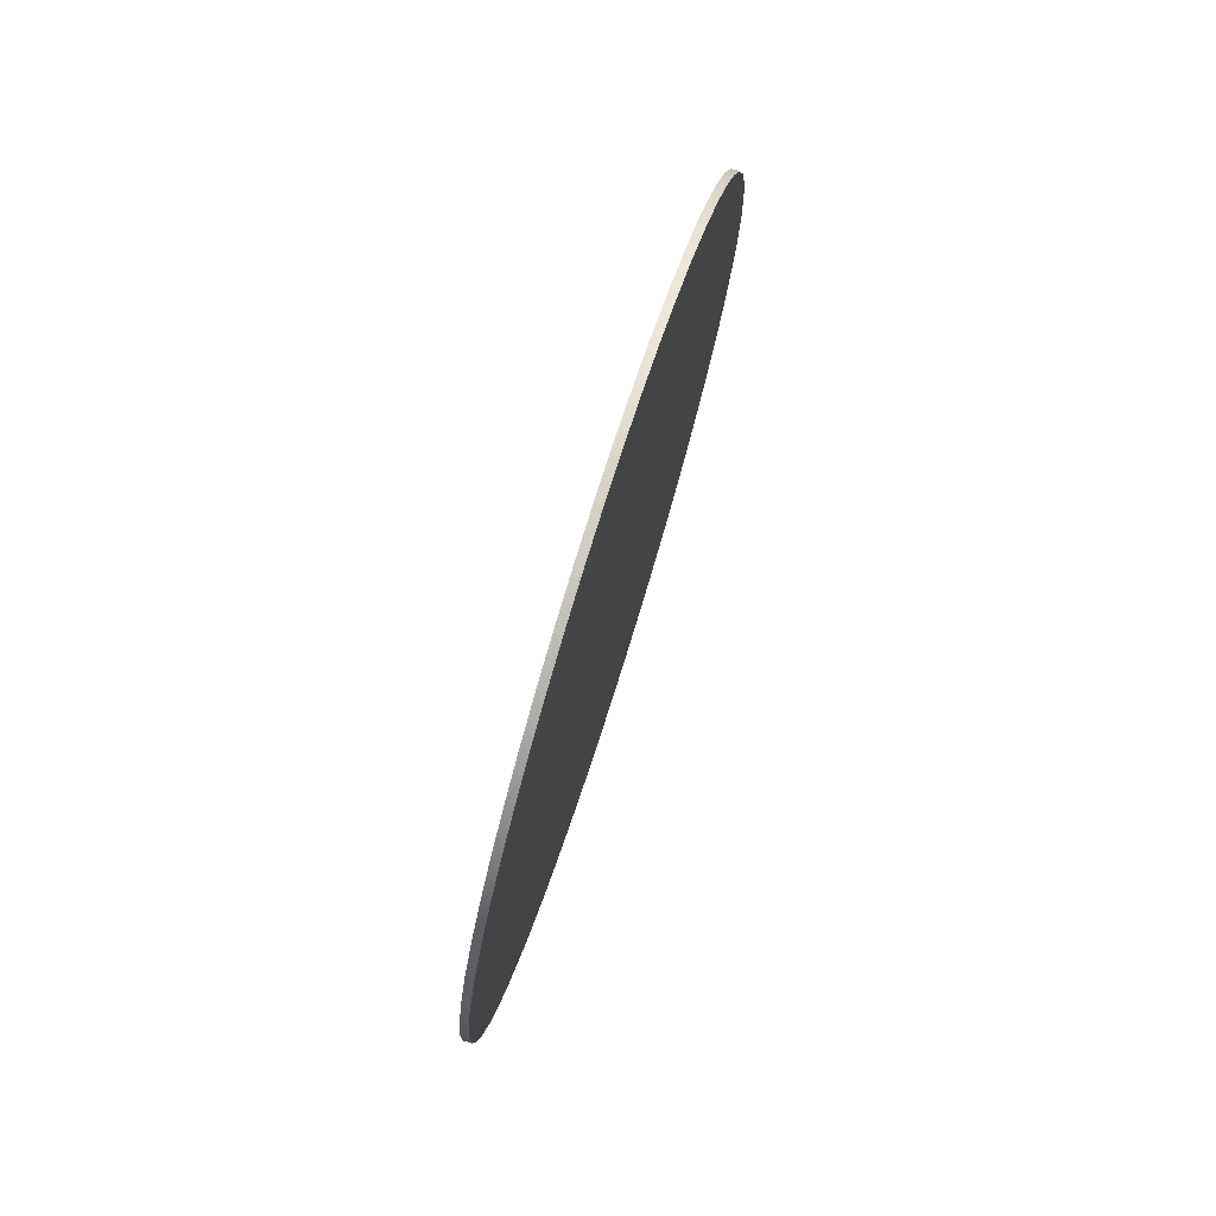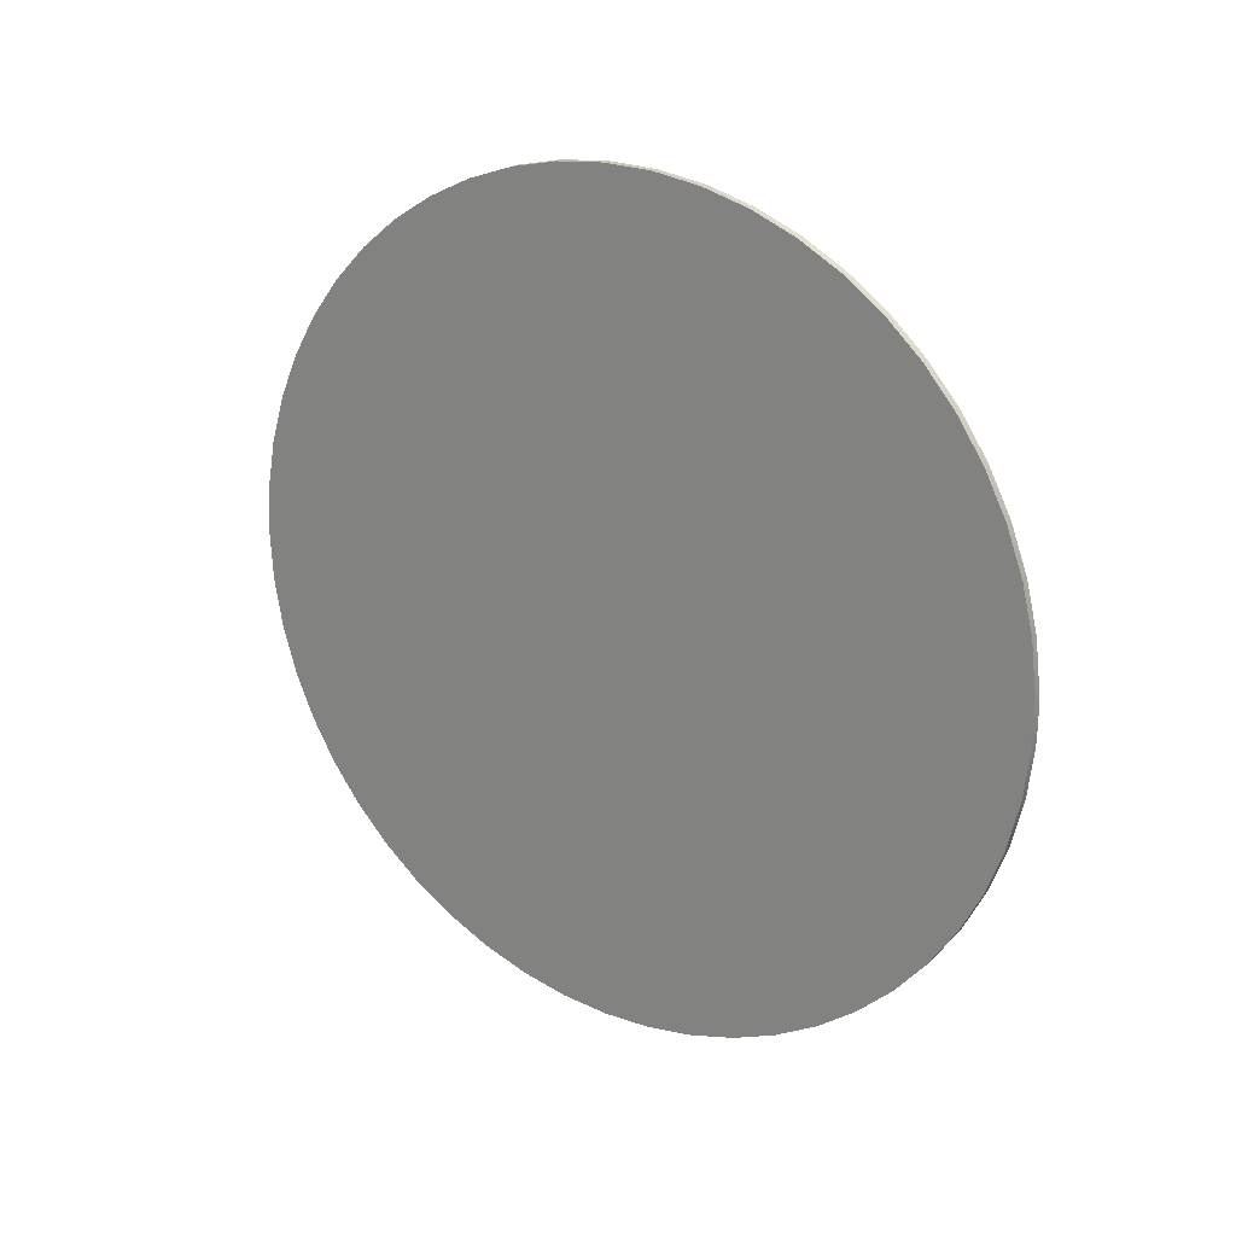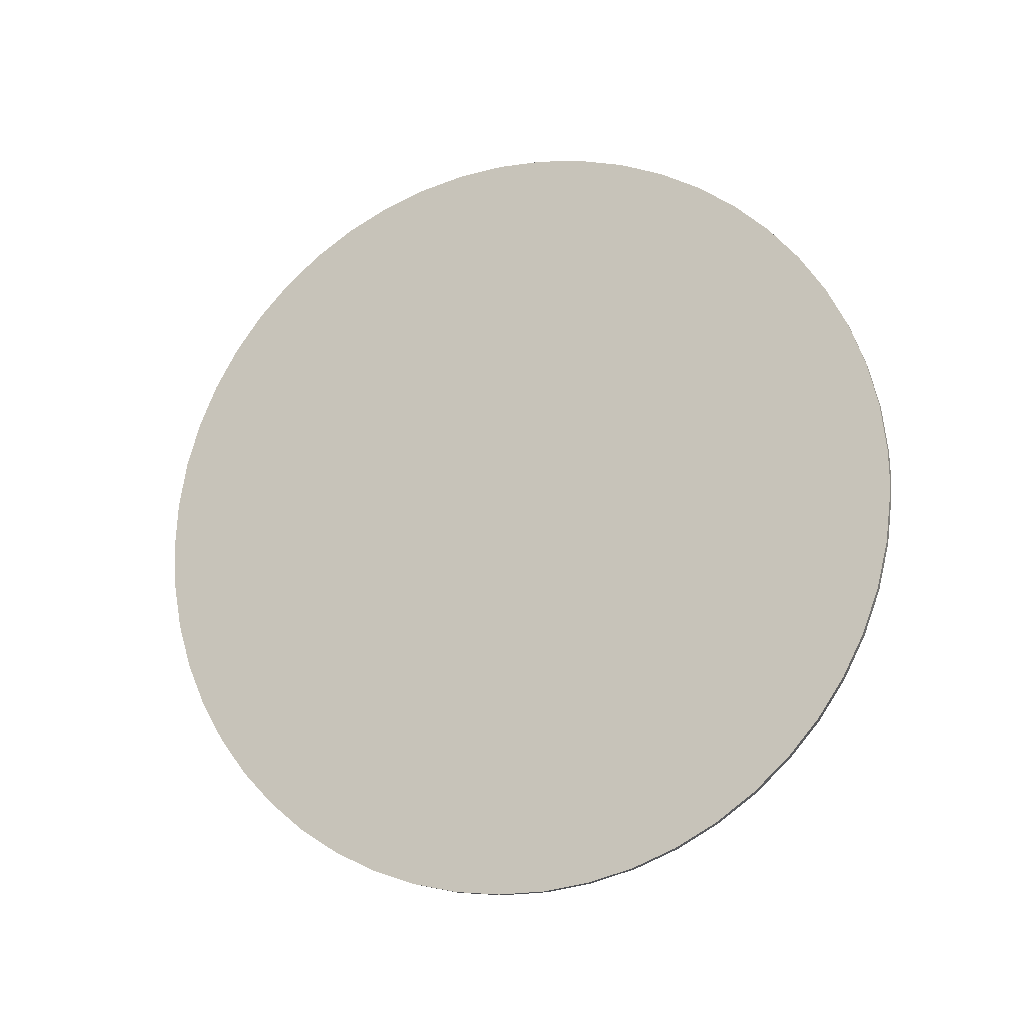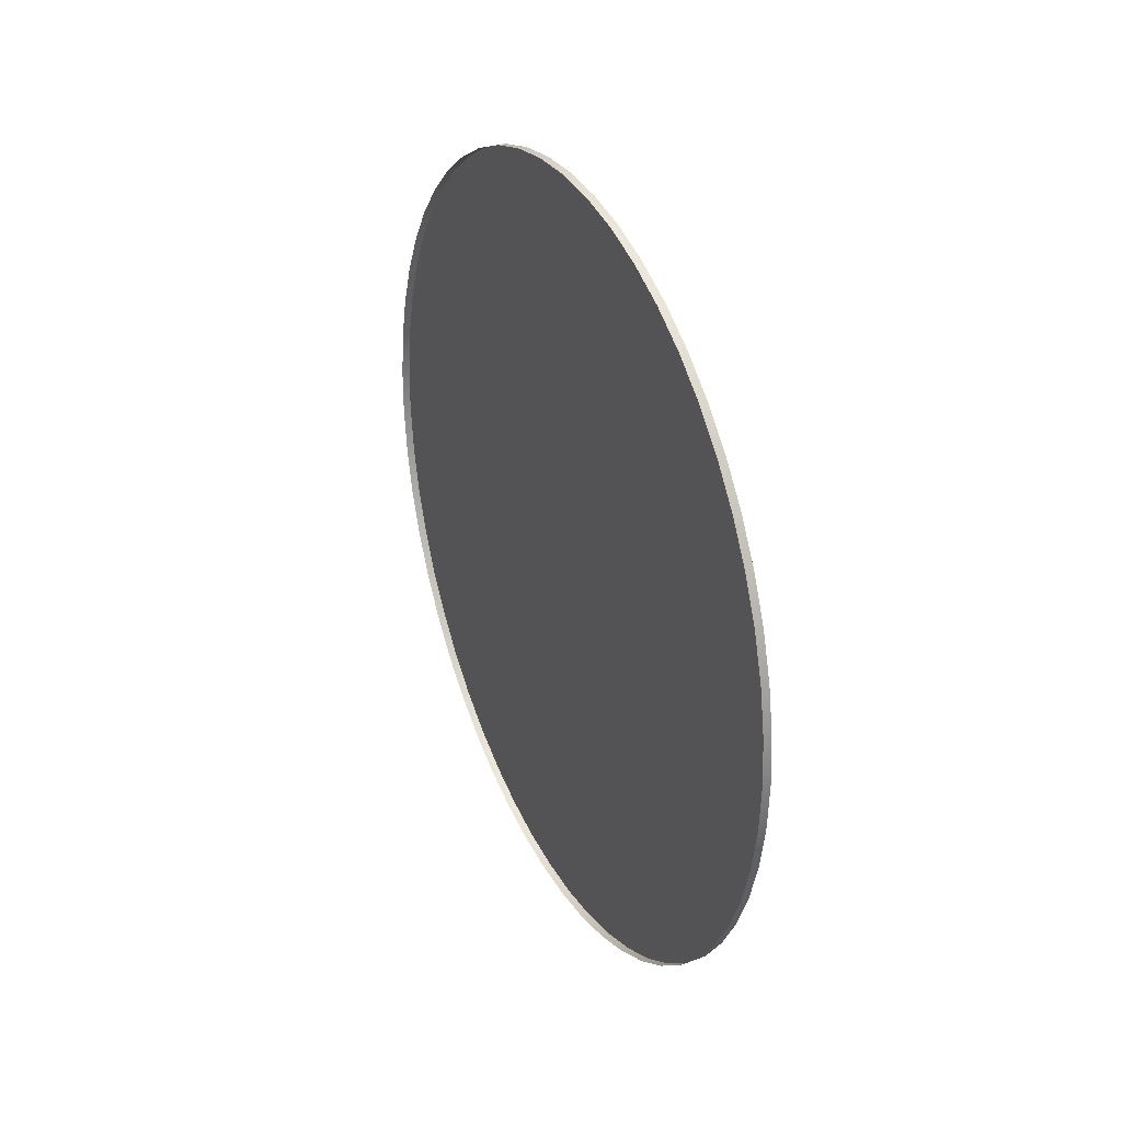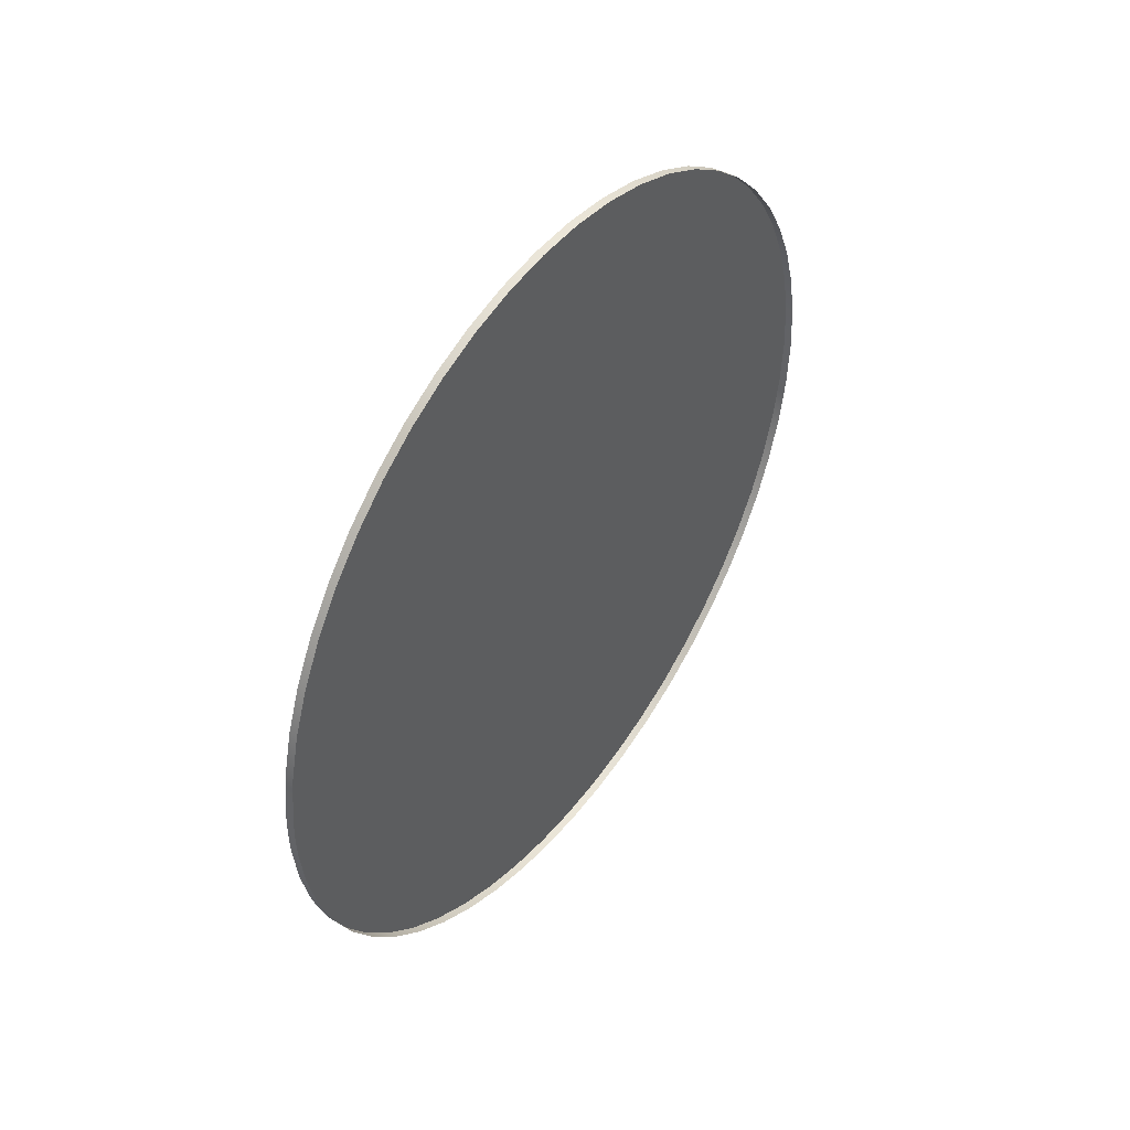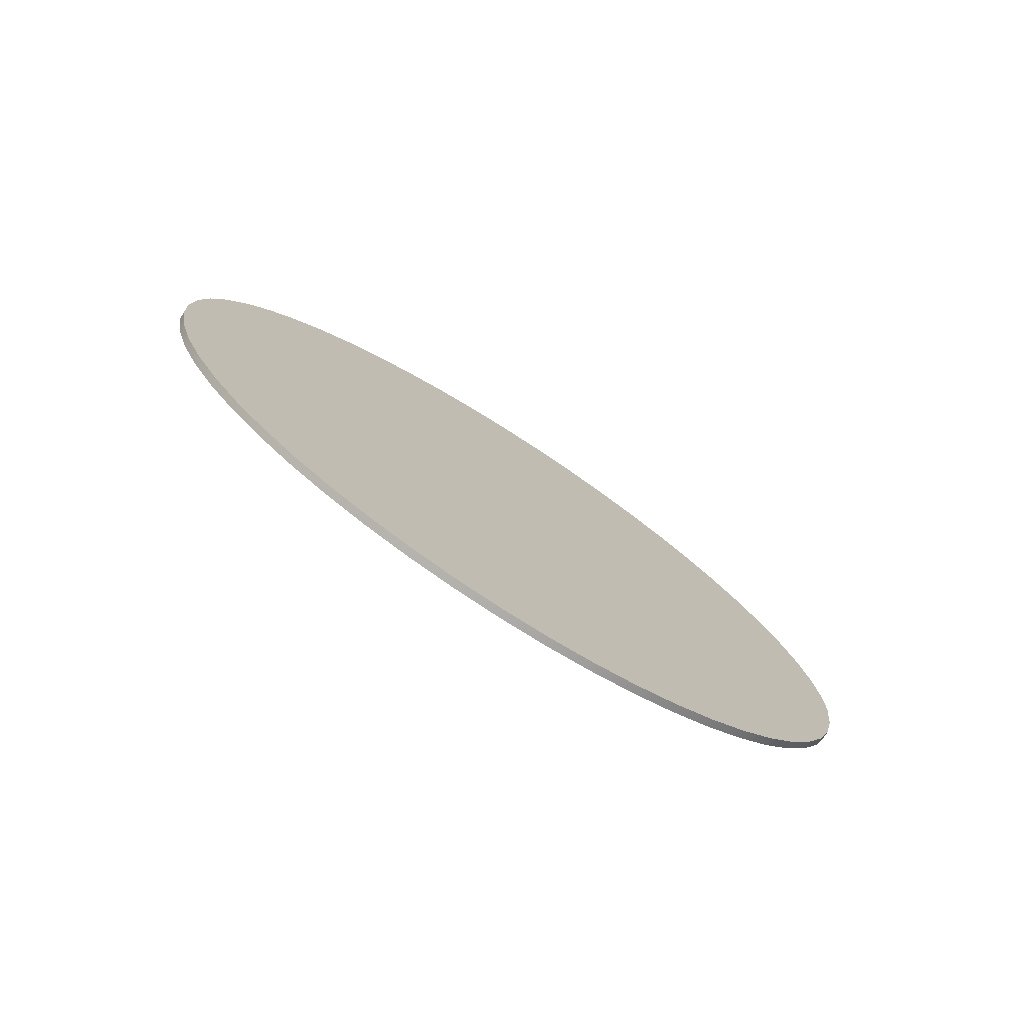
<metadata>
{"format":"obj","ext":"obj","renderer":"f3d","projection":"perspective","resolution":1024,"background":"white","views":[{"elev":76.0,"azim":-162.4,"up":"+Z"},{"elev":21.7,"azim":-56.0,"up":"+Y"},{"elev":-16.3,"azim":-70.0,"up":"+Y"},{"elev":31.0,"azim":154.8,"up":"+Y"},{"elev":45.9,"azim":36.0,"up":"+Y"},{"elev":-76.4,"azim":-122.8,"up":"+Y"}]}
</metadata>
<code>
v 0.0269 0.01065 0.005275
v 0.027 0.01065 0.005275
v 0.027 0.01035 0.005284
v 0.0269 0.01065 0.005275
v 0.027 0.01124 0.005205
v 0.027 0.01065 0.005275
v 0.0269 0.01035 0.005284
v 0.0269 0.01124 0.005205
v 0.027 0.01181 0.005066
v 0.0269 0.01181 0.005066
v 0.027 0.01237 0.004859
v 0.0269 0.01237 0.004859
v 0.027 0.01289 0.004589
v 0.0269 0.01289 0.004589
v 0.027 0.01339 0.004258
v 0.0269 0.01339 0.004258
v 0.027 0.01383 0.003871
v 0.0269 0.01383 0.003871
v 0.027 0.01423 0.003434
v 0.0269 0.01423 0.003434
v 0.027 0.01458 0.002953
v 0.0269 0.01458 0.002953
v 0.027 0.01487 0.002434
v 0.0269 0.01487 0.002434
v 0.027 0.01509 0.001885
v 0.0269 0.01509 0.001885
v 0.027 0.01524 0.001314
v 0.0269 0.01524 0.001314
v 0.027 0.01524 0.001314
v 0.0269 0.01509 0.001885
v 0.027 0.01533 0.0007276
v 0.0269 0.01533 0.0007276
v 0.027 0.01535 0.0001354
v 0.0269 0.01535 0.0001354
v 0.027 0.0153 -0.0004546
v 0.0269 0.0153 -0.0004546
v 0.027 0.01517 -0.001034
v 0.0269 0.01517 -0.001034
v 0.027 0.01498 -0.001596
v 0.0269 0.01498 -0.001596
v 0.027 0.01473 -0.00213
v 0.0269 0.01473 -0.00213
v 0.027 0.01441 -0.002631
v 0.0269 0.01441 -0.002631
v 0.0269 0.01441 -0.002631
v 0.027 0.01404 -0.003091
v 0.027 0.01441 -0.002631
v 0.0269 0.01404 -0.003091
v 0.027 0.01362 -0.003504
v 0.0269 0.01362 -0.003504
v 0.027 0.01314 -0.003863
v 0.0269 0.01314 -0.003863
v 0.027 0.01263 -0.004165
v 0.0269 0.01263 -0.004165
v 0.027 0.01209 -0.004403
v 0.0269 0.01209 -0.004403
v 0.027 0.01153 -0.004576
v 0.0269 0.01153 -0.004576
v 0.027 0.01094 -0.004681
v 0.0269 0.01094 -0.004681
v 0.027 0.01035 -0.004716
v 0.0269 0.01035 -0.004716
v 0.027 0.00976 -0.004681
v 0.0269 0.00976 -0.004681
v 0.027 0.009177 -0.004576
v 0.0269 0.009177 -0.004576
v 0.027 0.00861 -0.004403
v 0.0269 0.00861 -0.004403
v 0.027 0.008068 -0.004165
v 0.0269 0.008068 -0.004165
v 0.027 0.007558 -0.003863
v 0.0269 0.007558 -0.003863
v 0.0269 0.007558 -0.003863
v 0.027 0.007087 -0.003504
v 0.027 0.007558 -0.003863
v 0.0269 0.007087 -0.003504
v 0.027 0.006662 -0.003091
v 0.0269 0.006662 -0.003091
v 0.027 0.006289 -0.002631
v 0.0269 0.006289 -0.002631
v 0.027 0.005973 -0.00213
v 0.0269 0.005973 -0.00213
v 0.027 0.005718 -0.001596
v 0.0269 0.005718 -0.001596
v 0.027 0.005528 -0.001034
v 0.0269 0.005528 -0.001034
v 0.027 0.005406 -0.0004546
v 0.0269 0.005406 -0.0004546
v 0.027 0.005354 0.0001354
v 0.0269 0.005354 0.0001354
v 0.027 0.005371 0.0007276
v 0.0269 0.005371 0.0007276
v 0.027 0.005459 0.001314
v 0.0269 0.005459 0.001314
v 0.027 0.005615 0.001885
v 0.0269 0.005615 0.001885
v 0.027 0.005837 0.002434
v 0.0269 0.005837 0.002434
v 0.0269 0.005837 0.002434
v 0.027 0.006123 0.002953
v 0.027 0.005837 0.002434
v 0.0269 0.006123 0.002953
v 0.027 0.006469 0.003434
v 0.0269 0.006469 0.003434
v 0.027 0.006869 0.003871
v 0.0269 0.006869 0.003871
v 0.027 0.007317 0.004258
v 0.0269 0.007317 0.004258
v 0.027 0.007809 0.004589
v 0.0269 0.007809 0.004589
v 0.027 0.008336 0.004859
v 0.0269 0.008336 0.004859
v 0.027 0.008891 0.005066
v 0.0269 0.008891 0.005066
v 0.027 0.009467 0.005205
v 0.0269 0.009467 0.005205
v 0.027 0.01006 0.005275
v 0.0269 0.01006 0.005275
v 0.0269 0.01035 0.0002836
v 0.0269 0.01006 0.005275
v 0.0269 0.009467 0.005205
v 0.0269 0.01035 0.005284
v 0.0269 0.008891 0.005066
v 0.0269 0.01065 0.005275
v 0.0269 0.008336 0.004859
v 0.0269 0.01124 0.005205
v 0.0269 0.007809 0.004589
v 0.0269 0.01181 0.005066
v 0.0269 0.007317 0.004258
v 0.0269 0.01237 0.004859
v 0.0269 0.006869 0.003871
v 0.0269 0.01289 0.004589
v 0.0269 0.006469 0.003434
v 0.0269 0.01339 0.004258
v 0.0269 0.006123 0.002953
v 0.0269 0.01383 0.003871
v 0.0269 0.005837 0.002434
v 0.0269 0.01423 0.003434
v 0.0269 0.005615 0.001885
v 0.0269 0.01458 0.002953
v 0.0269 0.005459 0.001314
v 0.0269 0.01487 0.002434
v 0.0269 0.005371 0.0007276
v 0.0269 0.01509 0.001885
v 0.0269 0.005354 0.0001354
v 0.0269 0.01524 0.001314
v 0.0269 0.005406 -0.0004546
v 0.0269 0.01533 0.0007276
v 0.0269 0.005528 -0.001034
v 0.0269 0.01535 0.0001354
v 0.0269 0.005718 -0.001596
v 0.0269 0.0153 -0.0004546
v 0.0269 0.005973 -0.00213
v 0.0269 0.01517 -0.001034
v 0.0269 0.006289 -0.002631
v 0.0269 0.01498 -0.001596
v 0.0269 0.006662 -0.003091
v 0.0269 0.01473 -0.00213
v 0.0269 0.007087 -0.003504
v 0.0269 0.01441 -0.002631
v 0.0269 0.007558 -0.003863
v 0.0269 0.01404 -0.003091
v 0.0269 0.008068 -0.004165
v 0.0269 0.01362 -0.003504
v 0.0269 0.00861 -0.004403
v 0.0269 0.01314 -0.003863
v 0.0269 0.009177 -0.004576
v 0.0269 0.01263 -0.004165
v 0.0269 0.00976 -0.004681
v 0.0269 0.01209 -0.004403
v 0.0269 0.01035 -0.004716
v 0.0269 0.01153 -0.004576
v 0.0269 0.01094 -0.004681
f 1 3 2
f 4 6 5
f 1 7 3
f 8 4 5
f 8 5 9
f 10 8 9
f 10 9 11
f 12 10 11
f 12 11 13
f 14 12 13
f 14 13 15
f 16 14 15
f 16 15 17
f 18 16 17
f 18 17 19
f 20 18 19
f 20 19 21
f 22 20 21
f 22 21 23
f 24 22 23
f 24 23 25
f 26 24 25
f 26 25 27
f 28 30 29
f 28 29 31
f 32 28 31
f 32 31 33
f 34 32 33
f 34 33 35
f 36 34 35
f 36 35 37
f 38 36 37
f 38 37 39
f 40 38 39
f 40 39 41
f 42 40 41
f 42 41 43
f 44 42 43
f 45 47 46
f 48 45 46
f 48 46 49
f 50 48 49
f 50 49 51
f 52 50 51
f 52 51 53
f 54 52 53
f 54 53 55
f 56 54 55
f 56 55 57
f 58 56 57
f 58 57 59
f 60 58 59
f 60 59 61
f 62 60 61
f 62 61 63
f 64 62 63
f 64 63 65
f 66 64 65
f 66 65 67
f 68 66 67
f 68 67 69
f 70 68 69
f 70 69 71
f 72 70 71
f 73 75 74
f 76 73 74
f 76 74 77
f 78 76 77
f 78 77 79
f 80 78 79
f 80 79 81
f 82 80 81
f 82 81 83
f 84 82 83
f 84 83 85
f 86 84 85
f 86 85 87
f 88 86 87
f 88 87 89
f 90 88 89
f 90 89 91
f 92 90 91
f 92 91 93
f 94 92 93
f 94 93 95
f 96 94 95
f 96 95 97
f 98 96 97
f 99 101 100
f 102 99 100
f 102 100 103
f 104 102 103
f 104 103 105
f 106 104 105
f 106 105 107
f 108 106 107
f 108 107 109
f 110 108 109
f 110 109 111
f 112 110 111
f 112 111 113
f 114 112 113
f 114 113 115
f 116 114 115
f 116 115 117
f 118 116 117
f 118 117 7
f 7 117 3
f 119 121 120
f 119 120 122
f 121 119 123
f 124 119 122
f 119 125 123
f 119 124 126
f 119 127 125
f 119 126 128
f 127 119 129
f 130 119 128
f 119 131 129
f 119 130 132
f 119 133 131
f 119 132 134
f 133 119 135
f 136 119 134
f 119 137 135
f 119 136 138
f 119 139 137
f 119 138 140
f 139 119 141
f 142 119 140
f 119 143 141
f 119 142 144
f 119 145 143
f 119 144 146
f 145 119 147
f 148 119 146
f 119 149 147
f 119 148 150
f 119 151 149
f 119 150 152
f 151 119 153
f 154 119 152
f 119 155 153
f 119 154 156
f 119 157 155
f 119 156 158
f 157 119 159
f 160 119 158
f 119 161 159
f 119 160 162
f 119 163 161
f 119 162 164
f 163 119 165
f 166 119 164
f 119 167 165
f 119 166 168
f 119 169 167
f 119 168 170
f 169 119 171
f 172 119 170
f 119 173 171
f 119 172 173

</code>
